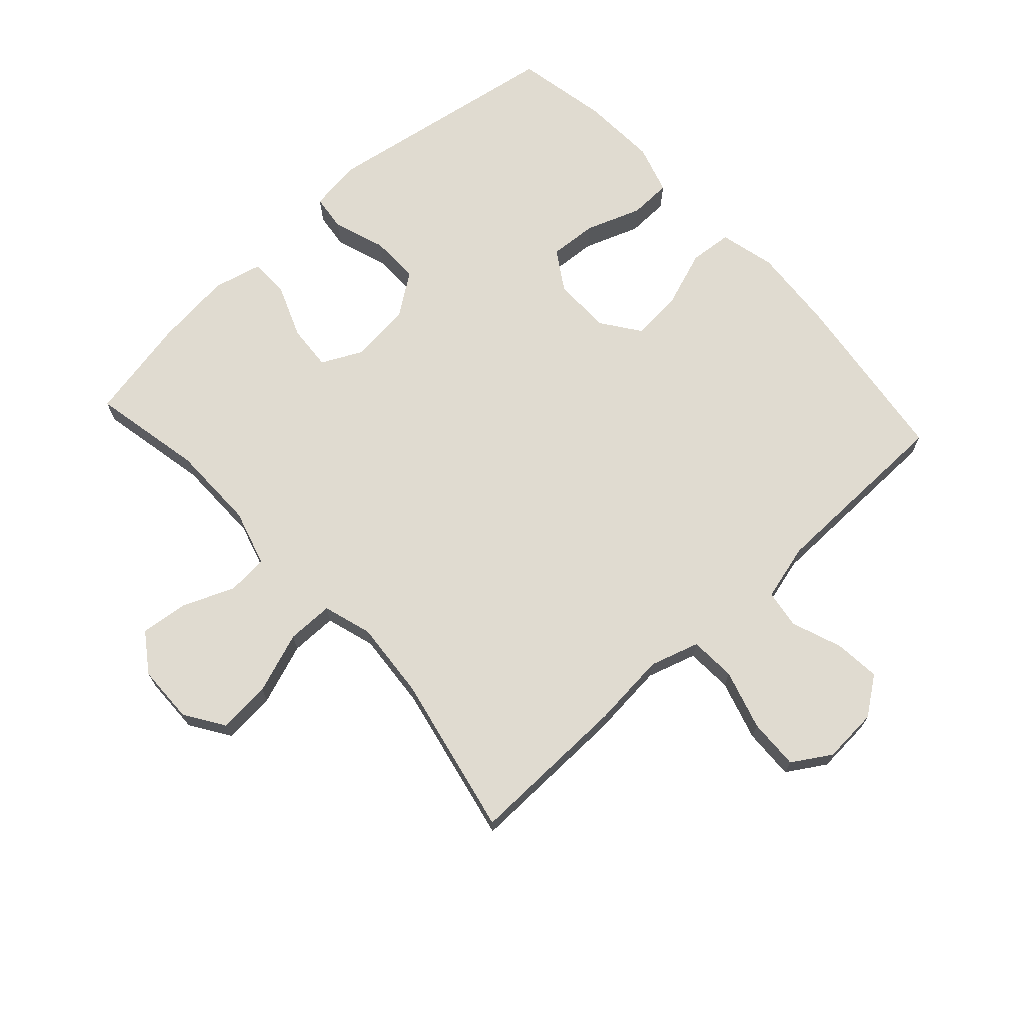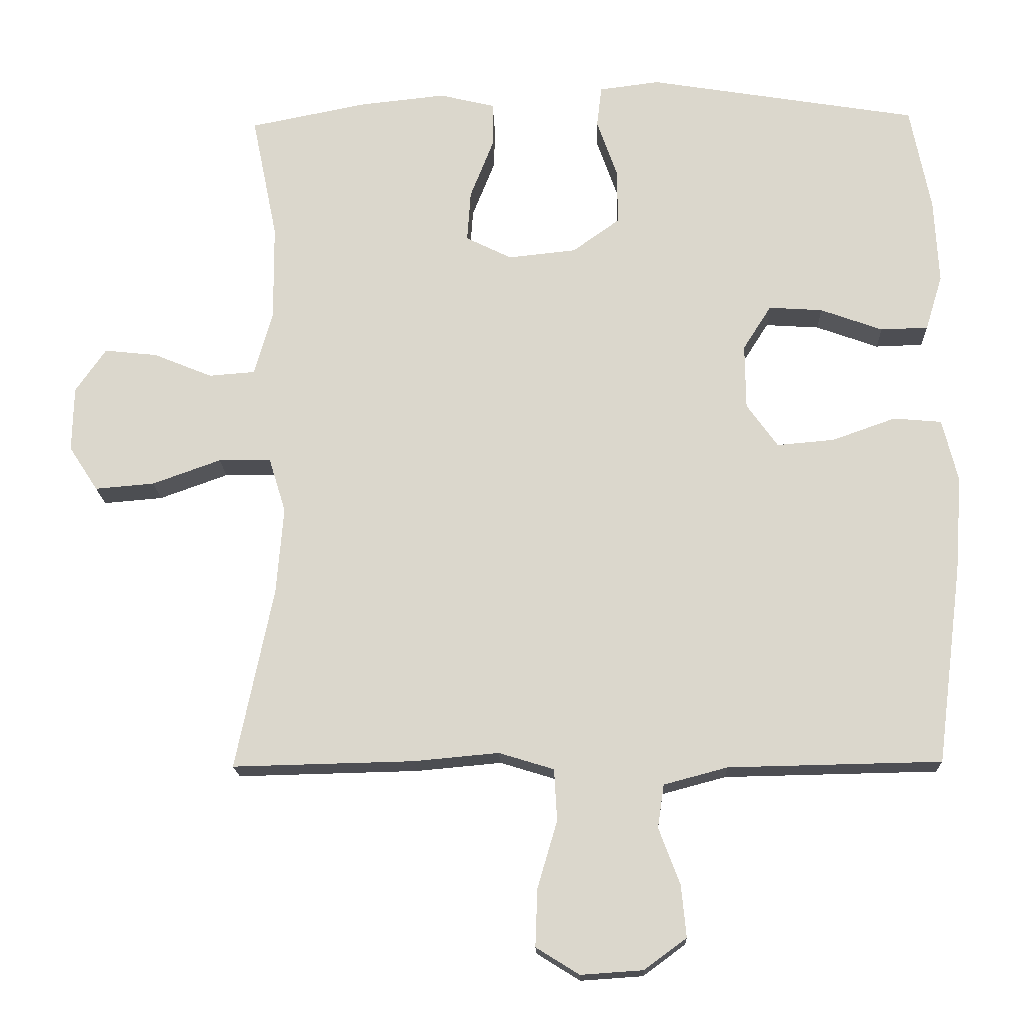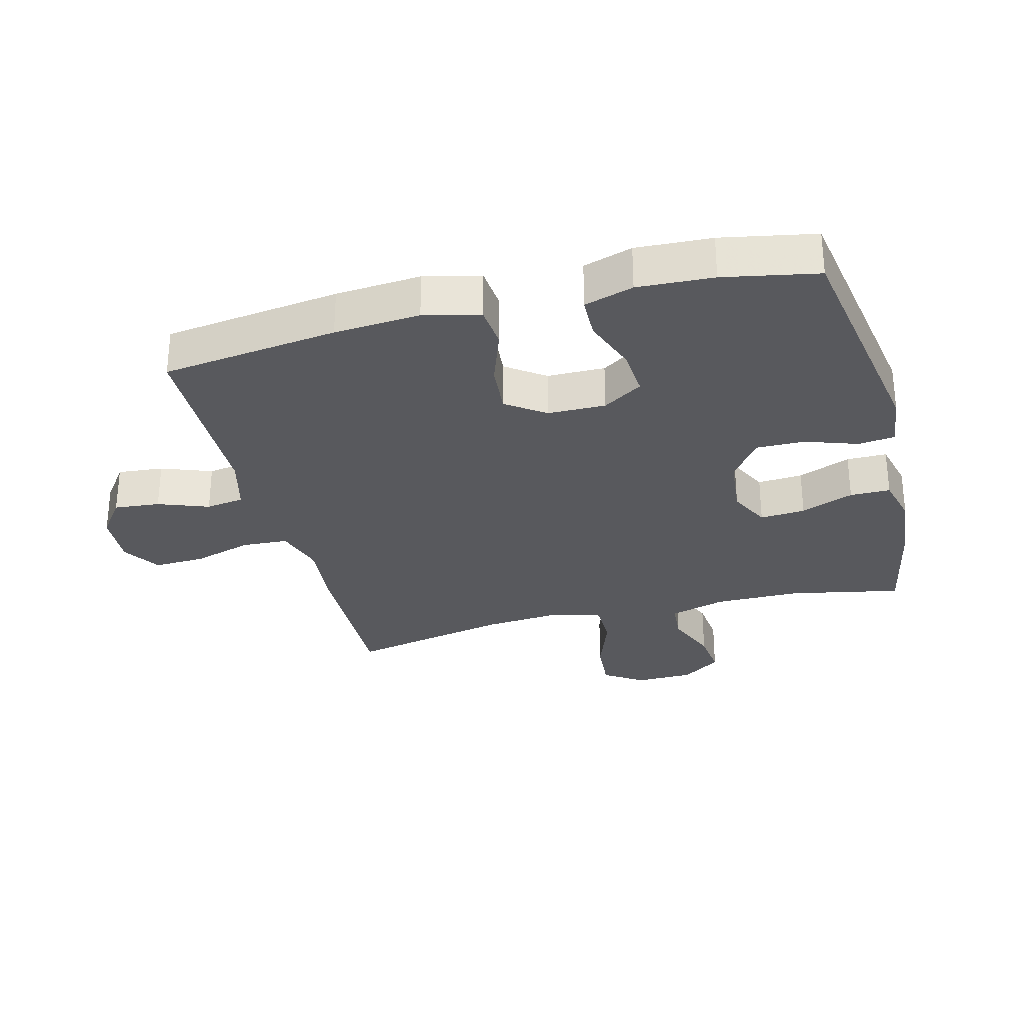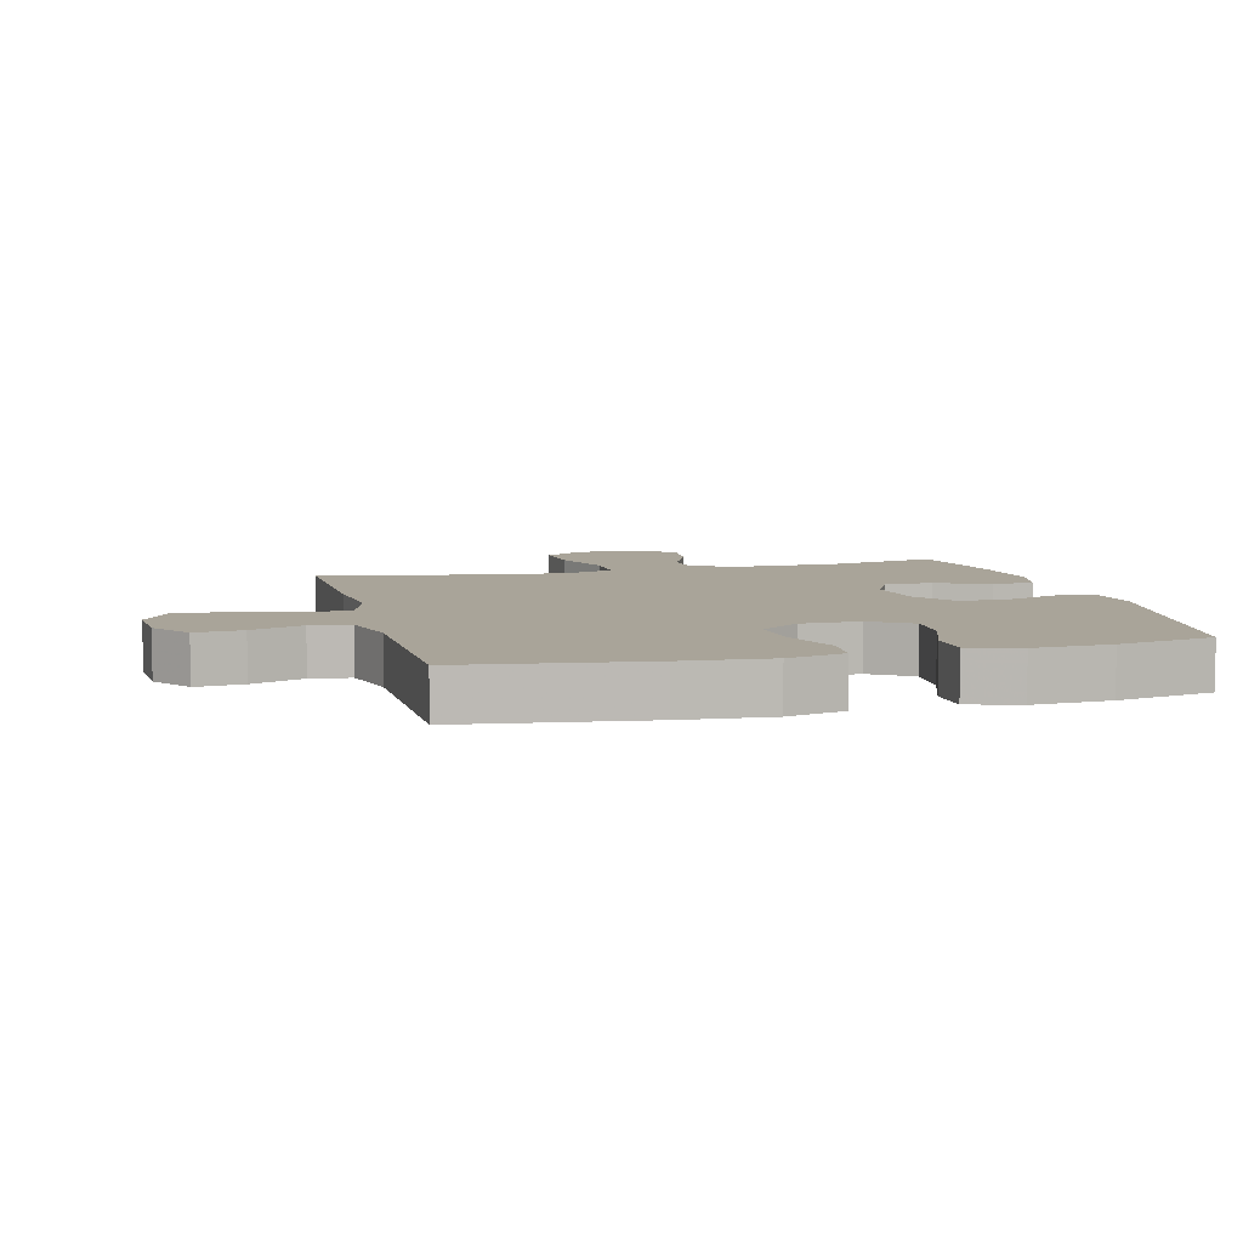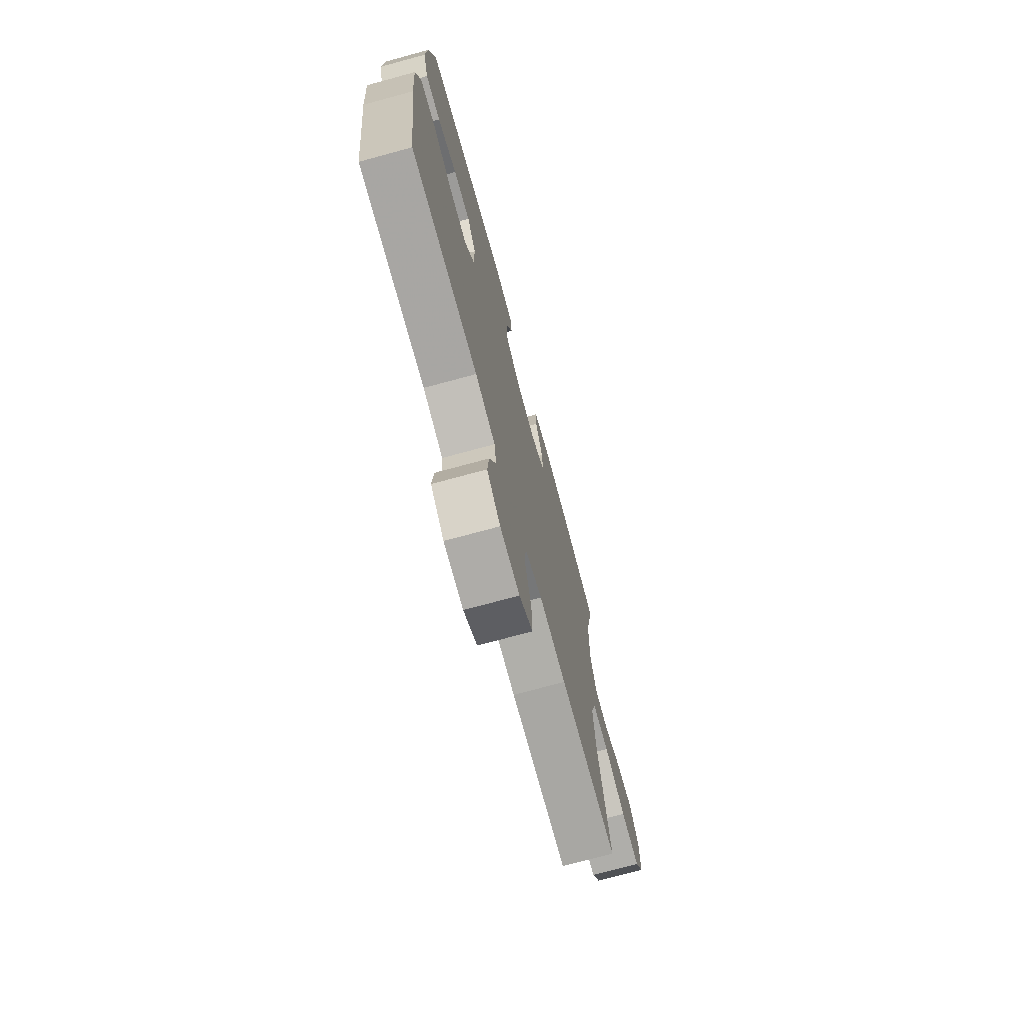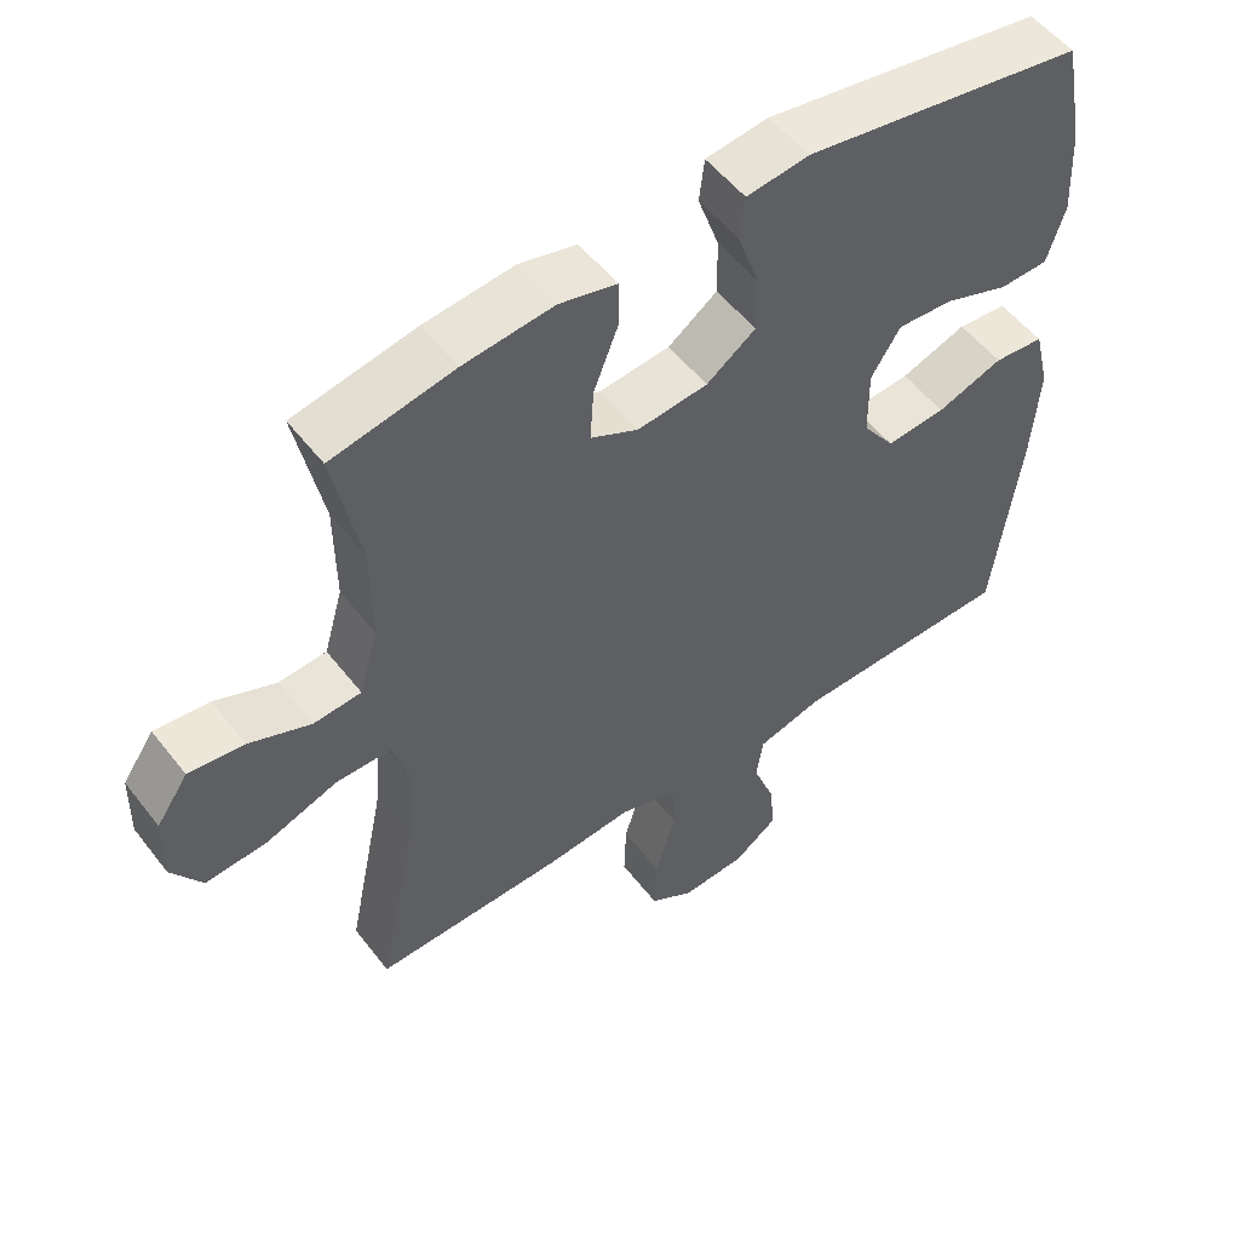
<metadata>
{"format":"obj","ext":"obj","renderer":"f3d","projection":"perspective","resolution":1024,"background":"white","views":[{"elev":69.9,"azim":137.6,"up":"+Y"},{"elev":-17.3,"azim":-178.0,"up":"+Z"},{"elev":-29.8,"azim":-75.4,"up":"+Y"},{"elev":7.2,"azim":-104.3,"up":"+Y"},{"elev":-73.2,"azim":-74.8,"up":"+Z"},{"elev":53.3,"azim":143.2,"up":"+Z"}]}
</metadata>
<code>
v 0.5 0.07 -0.5
v 0.243 0.07 -0.494
v 0.123 0.07 -0.483
v 0.045 0.07 -0.507
v 0.041 0.07 -0.58
v 0.069 0.07 -0.675
v 0.072 0.07 -0.756
v 0.011 0.07 -0.794
v -0.077 0.07 -0.788
v -0.137 0.07 -0.744
v -0.13 0.07 -0.671
v -0.1 0.07 -0.591
v -0.109 0.07 -0.53
v -0.199 0.07 -0.506
v -0.5 0.07 -0.5
v -0.536 0.07 -0.22
v -0.546 0.07 -0.084
v -0.524 0.07 0.005
v -0.456 0.07 0.011
v -0.366 0.07 -0.021
v -0.285 0.07 -0.028
v -0.241 0.07 0.033
v -0.24 0.07 0.125
v -0.28 0.07 0.188
v -0.356 0.07 0.183
v -0.444 0.07 0.151
v -0.511 0.07 0.153
v -0.535 0.07 0.231
v -0.529 0.07 0.351
v -0.5 0.07 0.5
v -0.118 0.07 0.563
v -0.033 0.07 0.552
v -0.026 0.07 0.494
v -0.055 0.07 0.411
v -0.056 0.07 0.333
v 0.011 0.07 0.285
v 0.107 0.07 0.275
v 0.172 0.07 0.307
v 0.167 0.07 0.379
v 0.134 0.07 0.463
v 0.134 0.07 0.527
v 0.212 0.07 0.546
v 0.334 0.07 0.533
v 0.5 0.07 0.5
v 0.464 0.07 0.323
v 0.463 0.07 0.186
v 0.489 0.07 0.096
v 0.554 0.07 0.091
v 0.637 0.07 0.125
v 0.712 0.07 0.133
v 0.755 0.07 0.071
v 0.757 0.07 -0.021
v 0.716 0.07 -0.084
v 0.632 0.07 -0.077
v 0.535 0.07 -0.042
v 0.461 0.07 -0.042
v 0.437 0.07 -0.12
v 0.447 0.07 -0.243
v 0.5 0 -0.5
v 0.243 0 -0.494
v 0.123 0 -0.483
v 0.045 0 -0.507
v 0.041 0 -0.58
v 0.069 0 -0.675
v 0.072 0 -0.756
v 0.011 0 -0.794
v -0.077 0 -0.788
v -0.137 0 -0.744
v -0.13 0 -0.671
v -0.1 0 -0.591
v -0.109 0 -0.53
v -0.199 0 -0.506
v -0.5 0 -0.5
v -0.536 0 -0.22
v -0.546 0 -0.084
v -0.524 0 0.005
v -0.456 0 0.011
v -0.366 0 -0.021
v -0.285 0 -0.028
v -0.241 0 0.033
v -0.24 0 0.125
v -0.28 0 0.188
v -0.356 0 0.183
v -0.444 0 0.151
v -0.511 0 0.153
v -0.535 0 0.231
v -0.529 0 0.351
v -0.5 0 0.5
v -0.118 0 0.563
v -0.033 0 0.552
v -0.026 0 0.494
v -0.055 0 0.411
v -0.056 0 0.333
v 0.011 0 0.285
v 0.107 0 0.275
v 0.172 0 0.307
v 0.167 0 0.379
v 0.134 0 0.463
v 0.134 0 0.527
v 0.212 0 0.546
v 0.334 0 0.533
v 0.5 0 0.5
v 0.464 0 0.323
v 0.463 0 0.186
v 0.489 0 0.096
v 0.554 0 0.091
v 0.637 0 0.125
v 0.712 0 0.133
v 0.755 0 0.071
v 0.757 0 -0.021
v 0.716 0 -0.084
v 0.632 0 -0.077
v 0.535 0 -0.042
v 0.461 0 -0.042
v 0.437 0 -0.12
v 0.447 0 -0.243
f 52 53 54 55
f 52 55 56
f 51 52 56
f 48 49 50 51
f 47 48 51 56
f 46 47 56 57
f 42 43 44 45
f 42 45 46 57
f 39 40 41 42
f 38 39 42 57
f 31 32 33 34
f 31 34 35
f 30 31 35
f 29 30 35 36
f 25 26 27 28
f 24 25 28 29
f 17 18 19 20
f 17 20 21
f 14 15 16 17
f 13 14 17 21
f 9 10 11 12
f 7 8 9 12
f 5 6 7 12
f 4 5 12 13
f 3 4 13 21
f 58 1 2 3
f 37 38 57 58
f 36 37 58 3
f 24 29 36
f 23 24 36
f 22 23 36 3
f 3 21 22
f 113 112 111 110
f 114 113 110
f 114 110 109
f 109 108 107 106
f 114 109 106 105
f 115 114 105 104
f 103 102 101 100
f 115 104 103 100
f 100 99 98 97
f 115 100 97 96
f 92 91 90 89
f 93 92 89
f 93 89 88
f 94 93 88 87
f 86 85 84 83
f 87 86 83 82
f 78 77 76 75
f 79 78 75
f 75 74 73 72
f 79 75 72 71
f 70 69 68 67
f 70 67 66 65
f 70 65 64 63
f 71 70 63 62
f 79 71 62 61
f 61 60 59 116
f 116 115 96 95
f 61 116 95 94
f 94 87 82
f 94 82 81
f 61 94 81 80
f 80 79 61
f 1 59 60 2
f 2 60 61 3
f 3 61 62 4
f 4 62 63 5
f 5 63 64 6
f 6 64 65 7
f 7 65 66 8
f 8 66 67 9
f 9 67 68 10
f 10 68 69 11
f 11 69 70 12
f 12 70 71 13
f 13 71 72 14
f 14 72 73 15
f 15 73 74 16
f 16 74 75 17
f 17 75 76 18
f 18 76 77 19
f 19 77 78 20
f 20 78 79 21
f 21 79 80 22
f 22 80 81 23
f 23 81 82 24
f 24 82 83 25
f 25 83 84 26
f 26 84 85 27
f 27 85 86 28
f 28 86 87 29
f 29 87 88 30
f 30 88 89 31
f 31 89 90 32
f 32 90 91 33
f 33 91 92 34
f 34 92 93 35
f 35 93 94 36
f 36 94 95 37
f 37 95 96 38
f 38 96 97 39
f 39 97 98 40
f 40 98 99 41
f 41 99 100 42
f 42 100 101 43
f 43 101 102 44
f 44 102 103 45
f 45 103 104 46
f 46 104 105 47
f 47 105 106 48
f 48 106 107 49
f 49 107 108 50
f 50 108 109 51
f 51 109 110 52
f 52 110 111 53
f 53 111 112 54
f 54 112 113 55
f 55 113 114 56
f 56 114 115 57
f 57 115 116 58
f 58 116 59 1

</code>
